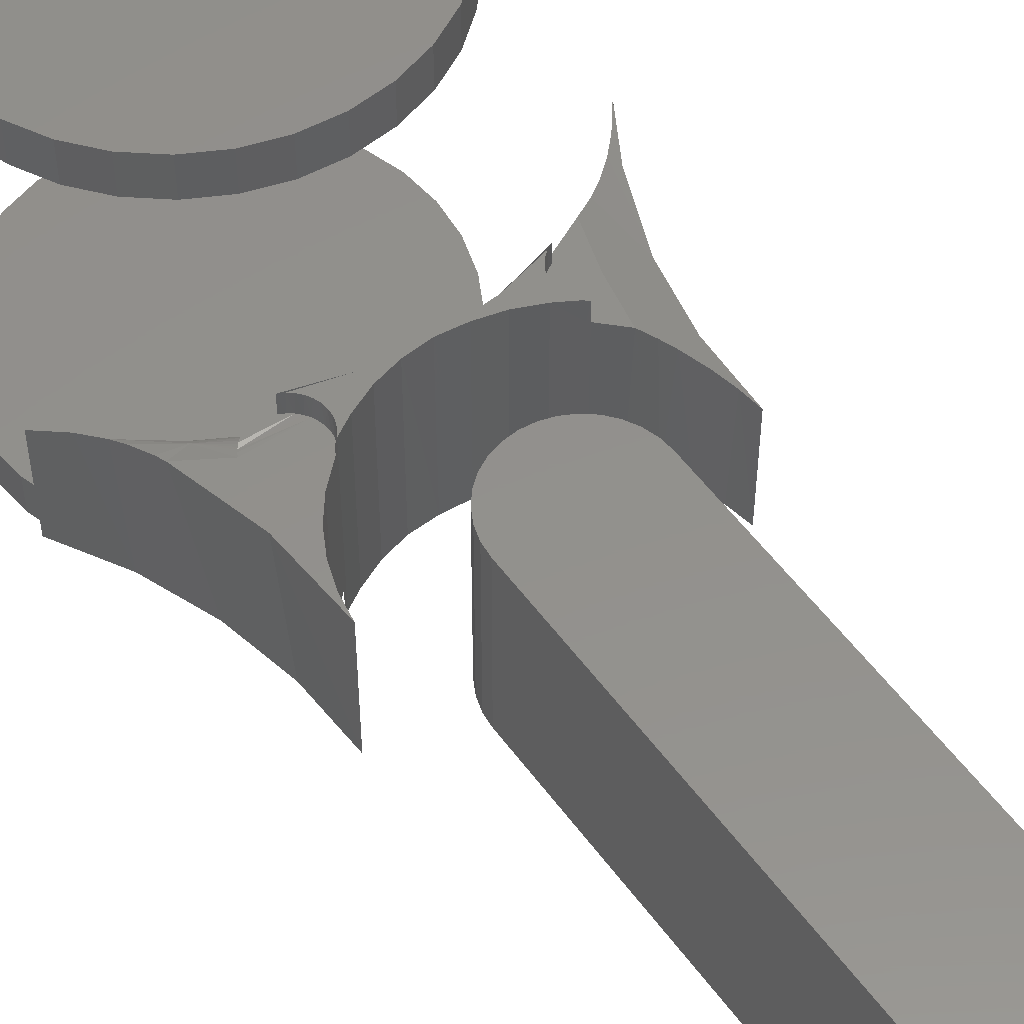
<metadata>
{"format":"stl","ext":"stl","renderer":"f3d","projection":"perspective","resolution":1024,"background":"white","views":[{"elev":54.2,"azim":-35.5,"up":"+Y"}]}
</metadata>
<code>
# stl→obj: 405 verts, 792 faces
v 0.07013 0.05469 0.1974
v 0.07442 0.05469 0.198
v 0.07316 0.05469 0.1953
v 0.06747 0.05469 0.2
v 0.08724 0.05469 0.2505
v 0.0945 0.05469 0.2146
v 0.06379 0.05469 0.2151
v 0.06373 0.05469 0.2193
v 0.07237 0.05469 0.2356
v 0.06441 0.05469 0.2234
v 0.06583 0.05469 0.2273
v 0.06792 0.05469 0.2309
v 0.07062 0.05469 0.2341
v 0.1054 0.05469 0.1796
v 0.07648 0.05469 0.1937
v 0.07112 0.05469 0.2006
v 0.06832 0.05469 0.2036
v 0.06613 0.05469 0.2072
v 0.0646 0.05469 0.211
v 0.1278 0.03906 0.2112
v 0.1465 -0.05469 0.1624
v 0.1465 0.03906 0.1624
v 0.1727 -0.05469 0.1172
v 0.1727 0.03906 0.1172
v 0.1278 -0.05469 0.2112
v 0.1171 0.03906 0.2624
v 0.1171 -0.05469 0.2624
v 0.1147 0.03906 0.3146
v 0.1147 -0.05469 0.3146
v 0.1207 0.04937 0.1698
v 0.1134 -0.05469 0.1747
v 0.07648 -0.05469 0.1937
v 0.1466 0.04222 0.1482
v 0.1459 -0.05469 0.1489
v 0.1336 0.04545 0.1599
v 0.158 0.04018 0.1361
v 0.09429 0.05057 0.2596
v 0.09664 -0.05469 0.2631
v 0.09969 0.04741 0.268
v 0.1054 -0.05469 0.2792
v 0.1074 0.04293 0.284
v 0.1114 -0.05469 0.2965
v 0.1122 0.04025 0.2995
v 0.08548 -0.05469 0.2485
v 0.07237 -0.05469 0.2356
v 0.07062 -0.05469 0.2341
v 0.05607 0.07031 0.225
v 0.07237 0.07031 0.2356
v 0.05607 -0.07031 0.225
v 0.07237 -0.07031 0.2356
v 0.03825 0.07031 0.2172
v 0.03825 -0.07031 0.2172
v 0.01938 0.07031 0.2125
v 0.01938 -0.07031 0.2125
v -1.214e-16 0.07031 0.2101
v -9.182e-17 -0.07031 0.2109
v 0.07316 -0.05469 0.1953
v 0.07013 -0.05469 0.1974
v 0.06747 -0.05469 0.2
v 0.06792 -0.05469 0.2309
v 0.07442 -0.05469 0.198
v 0.06583 -0.05469 0.2273
v 0.06441 -0.05469 0.2234
v 0.06373 -0.05469 0.2193
v 0.06379 -0.05469 0.2151
v 0.0646 -0.05469 0.211
v 0.06613 -0.05469 0.2072
v 0.06832 -0.05469 0.2036
v 0.07112 -0.05469 0.2006
v 0.06922 -0.07031 0.2326
v 0.06369 -0.07031 0.2164
v 0.06432 -0.07031 0.2121
v 0.06389 -0.07031 0.2208
v 0.0649 -0.07031 0.225
v 0.0667 -0.07031 0.229
v 0.06576 -0.07031 0.2079
v 0.06795 -0.07031 0.2042
v 0.07081 -0.07031 0.2009
v 0.07424 -0.07031 0.1981
v 0.07812 -0.07031 0.1961
v 0.07812 -0.05469 0.1961
v 0.06922 0.07031 0.2326
v 0.06369 0.07031 0.2164
v 0.06432 0.07031 0.2121
v 0.06389 0.07031 0.2208
v 0.0649 0.07031 0.225
v 0.0667 0.07031 0.229
v 0.06576 0.07031 0.2079
v 0.06795 0.07031 0.2042
v 0.07081 0.07031 0.2009
v 0.07424 0.07031 0.1981
v 0.07812 0.05469 0.1961
v 0.07812 0.07031 0.1961
v 0.03975 -0.07031 0.2071
v 0.03975 0.07031 0.2071
v -0.0773 -0.05469 0.1933
v -0.07439 0.05469 0.1946
v -0.07439 -0.05469 0.1946
v -0.0773 0.03125 0.1933
v -0.06929 0.05469 0.1985
v -0.06929 -0.05469 0.1985
v -0.0717 -0.05469 0.1964
v -0.08152 0.05469 0.1921
v -0.08177 0.03639 0.192
v -0.08503 0.03972 0.1917
v -0.08589 0.05469 0.1917
v -0.08783 0.04243 0.1918
v -0.09025 0.05469 0.1922
v -0.09242 0.0465 0.1927
v -0.09444 0.05469 0.1935
v -0.09578 0.04917 0.1941
v -0.09892 0.05137 0.196
v -0.0983 0.05469 0.1955
v -0.1017 0.05305 0.1984
v -0.1017 0.05469 0.1983
v -0.103 0.05368 0.1997
v -0.1042 0.05415 0.2012
v -0.0773 0.05469 0.1933
v -0.07865 0.03301 0.1928
v -0.0717 0.05469 0.1964
v -0.1052 0.05448 0.2028
v -0.06621 0.05469 0.206
v -0.07449 0.05469 0.1972
v -0.1066 0.05469 0.2055
v -0.06844 0.05469 0.2026
v -0.07122 0.05469 0.1996
v -0.1184 0.05469 0.2494
v -0.1143 0.05469 0.3125
v -0.1111 0.05469 0.2941
v -0.1051 0.05469 0.2764
v -0.09619 0.05469 0.2599
v -0.08478 0.05469 0.2451
v -0.07113 0.05469 0.2323
v -0.06809 0.05469 0.2293
v -0.06566 0.05469 0.2258
v -0.06392 0.05469 0.2219
v -0.06344 0.05469 0.2179
v -0.06367 0.05469 0.2138
v -0.0646 0.05469 0.2098
v -0.1347 0.05469 0.1883
v -0.1371 0.05442 0.1821
v -0.1271 -0.05469 0.211
v -0.1454 -0.05469 0.1631
v -0.1433 0.05193 0.1675
v -0.1709 -0.05469 0.1186
v -0.157 0.04245 0.1408
v -0.1709 0.03125 0.1186
v -0.1167 -0.05469 0.2613
v -0.1143 -0.05469 0.3125
v -0.1477 0.04925 0.1582
v -0.1447 0.03125 0.1494
v -0.1447 -0.05469 0.1494
v -0.1132 0.03125 0.1746
v -0.1132 -0.05469 0.1746
v -0.07113 -0.05469 0.2323
v -0.06809 -0.05469 0.2293
v -0.06566 -0.05469 0.2258
v -0.06392 -0.05469 0.2219
v -0.06472 0.07031 0.2248
v -0.06367 0.07031 0.2205
v -0.06344 -0.05469 0.2179
v -0.06346 -0.07031 0.216
v -0.06367 -0.07031 0.2205
v -0.06367 -0.05469 0.2138
v -0.06409 -0.07031 0.2116
v -0.0646 -0.05469 0.2098
v -0.06554 -0.07031 0.2074
v -0.06621 -0.05469 0.206
v -0.06776 -0.07031 0.2035
v -0.06844 -0.05469 0.2026
v -0.07067 -0.07031 0.2001
v -0.06346 0.07031 0.216
v -0.06409 0.07031 0.2116
v -0.06554 0.07031 0.2074
v -0.06776 0.07031 0.2035
v -0.07067 0.07031 0.2001
v -0.06472 -0.07031 0.2248
v -0.07122 -0.05469 0.1996
v -0.07449 -0.05469 0.1972
v -0.07417 -0.07031 0.1974
v -0.07812 -0.05469 0.1953
v -0.07812 -0.07031 0.1953
v -0.06915 0.07031 0.2325
v -0.07237 -0.07031 0.2356
v -0.07237 0.07031 0.2356
v -0.06915 -0.07031 0.2325
v -0.06657 0.07031 0.2289
v -0.06657 -0.07031 0.2289
v -0.07417 0.07031 0.1974
v -0.07812 0.07031 0.1953
v -0.07812 0.05469 0.1953
v -0.1169 0.04782 0.1804
v -0.1153 0.04427 0.1779
v -0.1141 0.04022 0.1761
v -0.1134 0.03582 0.175
v -0.1188 0.05074 0.1833
v -0.1451 0.03582 0.1497
v -0.08478 -0.05469 0.2451
v -0.09619 -0.05469 0.2599
v -0.1051 -0.05469 0.2764
v -0.1111 -0.05469 0.2941
v -0.03975 -0.07031 0.2063
v -0.03975 0.07031 0.2063
v -0.05612 -0.07031 0.2248
v -0.03832 -0.07031 0.2168
v -0.01944 -0.07031 0.2119
v -0.05612 0.07031 0.2248
v -0.03832 0.07031 0.2168
v -0.01944 0.07031 0.2119
v 0.0004934 -0.07031 0.6856
v -0.00947 -0.07031 0.6846
v -0.01905 -0.07031 0.6817
v 0.01046 -0.07031 0.6846
v 0.02004 -0.07031 0.6817
v -0.02788 -0.07031 0.677
v 0.02887 -0.07031 0.677
v -0.03562 -0.07031 0.6707
v 0.0366 -0.07031 0.6707
v -0.04197 -0.07031 0.6629
v 0.04296 -0.07031 0.6629
v -0.04669 -0.07031 0.6541
v 0.04768 -0.07031 0.6541
v -0.04959 -0.07031 0.6445
v 0.05058 -0.07031 0.6445
v 0.05058 -0.07031 0.3182
v -0.04669 -0.07031 0.3086
v 0.04768 -0.07031 0.3086
v -0.04197 -0.07031 0.2998
v 0.04296 -0.07031 0.2998
v -0.03562 -0.07031 0.292
v 0.0366 -0.07031 0.292
v -0.02788 -0.07031 0.2857
v 0.02887 -0.07031 0.2857
v -0.01905 -0.07031 0.2809
v 0.02004 -0.07031 0.2809
v -0.00947 -0.07031 0.278
v 0.0004934 -0.07031 0.2771
v 0.01046 -0.07031 0.278
v 0.05156 -0.07031 0.6345
v -0.05058 -0.07031 0.6345
v 0.05156 -0.07031 0.3281
v -0.05058 -0.07031 0.3281
v -0.04959 -0.07031 0.3182
v -0.01905 0.07031 0.6817
v -0.00947 0.07031 0.6846
v 0.0004934 0.07031 0.6856
v 0.01046 0.07031 0.6846
v 0.02004 0.07031 0.6817
v -0.02788 0.07031 0.677
v 0.02887 0.07031 0.677
v -0.03562 0.07031 0.6707
v 0.0366 0.07031 0.6707
v -0.04197 0.07031 0.6629
v 0.04296 0.07031 0.6629
v -0.04669 0.07031 0.6541
v 0.04768 0.07031 0.6541
v -0.04959 0.07031 0.6445
v 0.05058 0.07031 0.6445
v 0.04768 0.07031 0.3086
v -0.04669 0.07031 0.3086
v 0.05058 0.07031 0.3182
v -0.04197 0.07031 0.2998
v 0.04296 0.07031 0.2998
v -0.03562 0.07031 0.292
v 0.0366 0.07031 0.292
v -0.02788 0.07031 0.2857
v 0.02887 0.07031 0.2857
v -0.01905 0.07031 0.2809
v 0.02004 0.07031 0.2809
v -0.00947 0.07031 0.278
v 0.0004934 0.07031 0.2771
v 0.01046 0.07031 0.278
v -0.04959 0.07031 0.3182
v -0.05058 0.07031 0.3281
v 0.05156 0.07031 0.3281
v -0.05058 0.07031 0.6345
v 0.05156 0.07031 0.6345
v -0.1399 -0.1328 1.305e-17
v -0.1399 -0.1641 1.305e-17
v -0.1372 -0.1328 0.02772
v -0.1372 -0.1641 0.02772
v -0.1291 -0.1328 0.05438
v -0.1291 -0.1641 0.05438
v -0.1159 -0.1328 0.07895
v -0.1159 -0.1641 0.07895
v -0.09826 -0.1328 0.1005
v -0.09826 -0.1641 0.1005
v -0.07673 -0.1328 0.1182
v -0.07673 -0.1641 0.1182
v -0.05216 -0.1328 0.1313
v -0.05216 -0.1641 0.1313
v -0.0255 -0.1328 0.1394
v -0.0255 -0.1641 0.1394
v 0.00222 -0.1328 0.1421
v 0.00222 -0.1641 0.1421
v 0.02994 -0.1328 0.1394
v 0.02994 -0.1641 0.1394
v 0.0566 -0.1328 0.1313
v 0.0566 -0.1641 0.1313
v 0.08117 -0.1328 0.1182
v 0.08117 -0.1641 0.1182
v 0.1027 -0.1328 0.1005
v 0.1027 -0.1641 0.1005
v 0.1204 -0.1328 0.07895
v 0.1204 -0.1641 0.07895
v 0.1335 -0.1328 0.05438
v 0.1335 -0.1641 0.05438
v 0.1416 -0.1328 0.02772
v 0.1416 -0.1641 0.02772
v 0.1443 -0.1328 -5.656e-17
v 0.1443 -0.1641 -2.175e-17
v -0.1399 0.1641 1.305e-17
v -0.1399 0.1328 1.305e-17
v -0.1372 0.1641 0.02772
v -0.1372 0.1328 0.02772
v -0.1291 0.1641 0.05438
v -0.1291 0.1328 0.05438
v -0.1159 0.1641 0.07895
v -0.1159 0.1328 0.07895
v -0.09826 0.1641 0.1005
v -0.09826 0.1328 0.1005
v -0.07673 0.1641 0.1182
v -0.07673 0.1328 0.1182
v -0.05216 0.1641 0.1313
v -0.05216 0.1328 0.1313
v -0.0255 0.1641 0.1394
v -0.0255 0.1328 0.1394
v 0.00222 0.1641 0.1421
v 0.00222 0.1328 0.1421
v 0.02994 0.1641 0.1394
v 0.02994 0.1328 0.1394
v 0.0566 0.1641 0.1313
v 0.0566 0.1328 0.1313
v 0.08117 0.1641 0.1182
v 0.08117 0.1328 0.1182
v 0.1027 0.1641 0.1005
v 0.1027 0.1328 0.1005
v 0.1204 0.1641 0.07895
v 0.1204 0.1328 0.07895
v 0.1335 0.1641 0.05438
v 0.1335 0.1328 0.05438
v 0.1416 0.1641 0.02772
v 0.1416 0.1328 0.02772
v 0.1443 0.1641 -2.175e-17
v 0.1443 0.1328 -2.175e-17
v 0.1416 -0.1328 -0.02772
v 0.1416 -0.1641 -0.02772
v 0.1335 -0.1328 -0.05438
v 0.1335 -0.1641 -0.05438
v 0.1204 -0.1328 -0.07895
v 0.1204 -0.1641 -0.07895
v 0.1027 -0.1328 -0.1005
v 0.1027 -0.1641 -0.1005
v 0.08117 -0.1328 -0.1182
v 0.08117 -0.1641 -0.1182
v 0.0566 -0.1328 -0.1313
v 0.0566 -0.1641 -0.1313
v 0.02994 -0.1328 -0.1394
v 0.02994 -0.1641 -0.1394
v 0.00222 -0.1328 -0.1421
v 0.00222 -0.1641 -0.1421
v -0.0255 -0.1328 -0.1394
v -0.0255 -0.1641 -0.1394
v -0.05216 -0.1328 -0.1313
v -0.05216 -0.1641 -0.1313
v -0.07673 -0.1328 -0.1182
v -0.07673 -0.1641 -0.1182
v -0.09826 -0.1328 -0.1005
v -0.09826 -0.1641 -0.1005
v -0.1159 -0.1328 -0.07895
v -0.1159 -0.1641 -0.07895
v -0.1291 -0.1328 -0.05438
v -0.1291 -0.1641 -0.05438
v -0.1372 -0.1328 -0.02772
v -0.1372 -0.1641 -0.02772
v 0.1416 0.1641 -0.02772
v 0.1416 0.1328 -0.02772
v 0.1335 0.1641 -0.05438
v 0.1335 0.1328 -0.05438
v 0.1204 0.1641 -0.07895
v 0.1204 0.1328 -0.07895
v 0.1027 0.1641 -0.1005
v 0.1027 0.1328 -0.1005
v 0.08117 0.1641 -0.1182
v 0.08117 0.1328 -0.1182
v 0.0566 0.1641 -0.1313
v 0.0566 0.1328 -0.1313
v 0.02994 0.1641 -0.1394
v 0.02994 0.1328 -0.1394
v 0.00222 0.1641 -0.1421
v 0.00222 0.1328 -0.1421
v -0.0255 0.1641 -0.1394
v -0.0255 0.1328 -0.1394
v -0.05216 0.1641 -0.1313
v -0.05216 0.1328 -0.1313
v -0.07673 0.1641 -0.1182
v -0.07673 0.1328 -0.1182
v -0.09826 0.1641 -0.1005
v -0.09826 0.1328 -0.1005
v -0.1159 0.1641 -0.07895
v -0.1159 0.1328 -0.07895
v -0.1291 0.1641 -0.05438
v -0.1291 0.1328 -0.05438
v -0.1372 0.1641 -0.02772
v -0.1372 0.1328 -0.02772
f 1 2 3
f 2 1 4
f 5 6 7
f 5 7 8
f 5 8 9
f 8 10 11
f 8 11 12
f 8 12 13
f 8 13 9
f 6 14 15
f 6 15 3
f 6 3 2
f 6 2 16
f 6 16 17
f 6 17 18
f 6 18 19
f 6 19 7
f 20 21 22
f 22 21 23
f 22 23 24
f 21 20 25
f 25 20 26
f 25 26 27
f 27 26 28
f 27 28 29
f 30 31 14
f 14 31 32
f 14 32 15
f 33 34 35
f 35 34 31
f 35 31 30
f 24 23 36
f 36 23 34
f 36 34 33
f 37 38 39
f 39 38 40
f 39 40 41
f 41 40 42
f 41 42 43
f 43 42 29
f 43 29 28
f 5 38 37
f 38 5 44
f 44 5 9
f 44 9 45
f 45 9 13
f 45 13 46
f 24 36 22
f 5 37 6
f 20 22 36
f 20 36 33
f 20 33 35
f 20 35 30
f 20 30 14
f 20 14 6
f 20 6 37
f 20 37 39
f 20 39 26
f 26 39 41
f 26 41 43
f 26 43 28
f 47 13 48
f 13 9 48
f 46 13 47
f 46 47 49
f 46 49 50
f 46 50 45
f 51 49 47
f 49 51 52
f 52 51 53
f 52 53 54
f 54 53 55
f 54 55 56
f 15 32 3
f 3 32 57
f 3 57 1
f 1 57 58
f 1 58 4
f 4 58 59
f 46 60 45
f 57 61 58
f 21 31 34
f 23 21 34
f 59 58 61
f 27 29 42
f 27 42 40
f 27 40 38
f 27 38 44
f 27 44 45
f 27 45 60
f 27 60 62
f 27 62 63
f 27 63 64
f 27 64 65
f 27 65 25
f 25 65 66
f 25 66 67
f 25 67 68
f 25 68 69
f 25 69 61
f 25 61 57
f 25 57 32
f 25 32 31
f 25 31 21
f 70 46 50
f 46 45 50
f 65 71 72
f 71 65 64
f 64 73 71
f 73 64 63
f 63 74 73
f 74 63 62
f 62 75 74
f 75 62 60
f 60 70 75
f 46 70 60
f 65 72 66
f 66 72 76
f 66 76 67
f 67 76 77
f 67 77 68
f 68 77 78
f 68 78 69
f 69 78 79
f 69 79 61
f 61 79 80
f 61 80 81
f 12 82 13
f 82 9 13
f 83 7 84
f 8 7 83
f 85 8 83
f 10 8 85
f 86 10 85
f 11 10 86
f 87 11 86
f 12 11 87
f 82 12 87
f 9 82 48
f 7 19 84
f 84 19 18
f 84 18 88
f 88 18 17
f 88 17 89
f 89 17 16
f 89 16 90
f 90 16 2
f 90 2 91
f 91 2 92
f 91 92 93
f 81 80 61
f 94 61 80
f 59 61 94
f 4 95 2
f 92 2 95
f 95 93 92
f 94 95 59
f 59 95 4
f 94 56 95
f 95 56 55
f 96 97 98
f 96 99 97
f 100 101 102
f 103 104 105
f 103 105 106
f 106 105 107
f 106 107 108
f 107 109 108
f 110 108 109
f 109 111 110
f 110 111 112
f 110 112 113
f 113 112 114
f 113 114 115
f 115 114 116
f 115 116 117
f 118 97 99
f 118 99 119
f 118 119 104
f 118 104 103
f 98 97 102
f 102 97 120
f 102 120 100
f 117 121 122
f 120 123 100
f 124 122 121
f 125 117 122
f 117 125 126
f 126 115 117
f 123 115 126
f 113 115 123
f 123 97 113
f 123 120 97
f 110 113 97
f 118 103 106
f 118 106 108
f 118 108 110
f 118 110 97
f 127 128 129
f 127 129 130
f 127 130 131
f 127 131 132
f 127 132 133
f 127 133 134
f 127 134 135
f 127 135 136
f 127 136 137
f 127 137 138
f 127 138 139
f 127 139 122
f 127 122 124
f 127 124 140
f 141 142 140
f 142 127 140
f 141 143 142
f 141 144 143
f 145 146 147
f 142 148 127
f 127 148 149
f 127 149 128
f 144 150 143
f 143 150 146
f 143 146 145
f 151 145 147
f 145 151 152
f 152 151 153
f 152 153 154
f 154 153 99
f 154 99 96
f 133 155 134
f 134 155 156
f 134 156 135
f 135 156 157
f 135 157 136
f 136 157 158
f 159 160 136
f 160 137 136
f 161 162 163
f 162 161 164
f 164 165 162
f 166 165 164
f 167 165 166
f 168 167 166
f 169 167 168
f 170 169 168
f 171 169 170
f 172 137 160
f 138 137 172
f 173 138 172
f 173 139 138
f 139 173 174
f 174 122 139
f 122 174 175
f 175 125 122
f 125 175 176
f 158 161 163
f 158 163 177
f 158 177 159
f 158 159 136
f 170 178 171
f 171 178 179
f 171 179 180
f 180 179 181
f 180 181 182
f 183 184 185
f 184 183 186
f 186 183 187
f 186 187 188
f 188 187 159
f 188 159 177
f 125 176 126
f 126 176 189
f 126 189 123
f 123 189 190
f 123 190 191
f 147 146 151
f 111 109 192
f 193 192 109
f 109 107 193
f 194 193 107
f 194 107 105
f 194 105 104
f 194 104 195
f 195 104 119
f 195 119 153
f 99 153 119
f 196 124 121
f 196 121 117
f 196 117 116
f 196 116 114
f 196 114 112
f 196 112 111
f 196 111 192
f 196 192 150
f 196 150 144
f 196 144 141
f 196 141 140
f 196 140 124
f 197 150 192
f 197 192 193
f 197 193 194
f 197 194 195
f 197 195 153
f 197 153 151
f 197 151 146
f 197 146 150
f 101 179 102
f 155 157 156
f 98 102 179
f 152 154 143
f 145 152 143
f 148 142 164
f 148 164 161
f 148 161 158
f 148 158 157
f 148 157 155
f 148 155 198
f 148 198 199
f 148 199 200
f 148 200 201
f 148 201 149
f 142 143 154
f 142 154 96
f 142 96 98
f 142 98 179
f 142 179 178
f 142 178 170
f 142 170 168
f 142 168 166
f 142 166 164
f 181 179 182
f 100 123 190
f 101 182 179
f 101 202 182
f 203 100 190
f 191 190 123
f 100 203 101
f 101 203 202
f 203 55 202
f 202 55 56
f 131 198 132
f 132 198 155
f 132 155 133
f 198 131 199
f 199 131 130
f 199 130 200
f 200 130 129
f 200 129 201
f 201 129 128
f 201 128 149
f 204 186 188
f 204 188 177
f 204 177 163
f 204 163 162
f 204 162 205
f 205 162 165
f 205 165 206
f 202 167 169
f 202 169 171
f 202 171 180
f 56 206 165
f 56 165 167
f 56 167 202
f 187 183 207
f 159 187 207
f 160 159 207
f 172 160 207
f 208 172 207
f 173 172 208
f 209 173 208
f 175 174 203
f 176 175 203
f 189 176 203
f 55 203 174
f 55 174 173
f 55 173 209
f 184 186 183
f 185 184 183
f 204 183 186
f 207 183 204
f 209 56 55
f 56 209 206
f 206 209 208
f 206 208 205
f 205 208 207
f 205 207 204
f 56 72 54
f 75 70 49
f 75 49 74
f 73 74 49
f 49 52 73
f 73 52 71
f 71 52 54
f 71 54 72
f 94 79 78
f 94 78 77
f 94 77 76
f 94 76 72
f 94 72 56
f 53 84 55
f 47 82 87
f 86 47 87
f 47 86 85
f 85 51 47
f 83 51 85
f 53 51 83
f 84 53 83
f 95 55 84
f 95 84 88
f 95 88 89
f 95 89 90
f 95 90 91
f 210 211 212
f 213 210 212
f 213 212 214
f 214 212 215
f 214 215 216
f 216 215 217
f 216 217 218
f 218 217 219
f 218 219 220
f 220 219 221
f 220 221 222
f 222 221 223
f 222 223 224
f 225 226 227
f 227 226 228
f 227 228 229
f 229 228 230
f 229 230 231
f 231 230 232
f 231 232 233
f 233 232 234
f 233 234 235
f 235 234 236
f 235 236 237
f 235 237 238
f 224 223 239
f 239 223 240
f 239 240 241
f 241 240 242
f 241 242 225
f 225 242 243
f 225 243 226
f 244 245 246
f 244 246 247
f 248 244 247
f 249 244 248
f 250 249 248
f 251 249 250
f 252 251 250
f 253 251 252
f 254 253 252
f 255 253 254
f 256 255 254
f 257 255 256
f 258 257 256
f 259 260 261
f 262 260 259
f 263 262 259
f 264 262 263
f 265 264 263
f 266 264 265
f 267 266 265
f 268 266 267
f 269 268 267
f 270 268 269
f 271 270 269
f 272 271 269
f 260 273 261
f 261 273 274
f 261 274 275
f 275 274 276
f 275 276 277
f 277 276 257
f 277 257 258
f 240 276 242
f 242 276 274
f 276 240 257
f 257 240 223
f 257 223 255
f 255 223 221
f 255 221 253
f 253 221 219
f 253 219 251
f 251 219 217
f 251 217 249
f 249 217 215
f 249 215 244
f 244 215 212
f 244 212 245
f 245 212 211
f 245 211 246
f 246 211 210
f 246 210 247
f 247 210 213
f 247 213 248
f 248 213 214
f 248 214 250
f 250 214 216
f 250 216 252
f 252 216 218
f 252 218 254
f 254 218 220
f 254 220 256
f 256 220 222
f 256 222 258
f 258 222 224
f 258 224 277
f 277 224 239
f 241 275 239
f 239 275 277
f 275 241 261
f 261 241 225
f 261 225 259
f 259 225 227
f 259 227 263
f 263 227 229
f 263 229 265
f 265 229 231
f 265 231 267
f 267 231 233
f 267 233 269
f 269 233 235
f 269 235 272
f 272 235 238
f 272 238 271
f 271 238 237
f 271 237 270
f 270 237 236
f 270 236 268
f 268 236 234
f 268 234 266
f 266 234 232
f 266 232 264
f 264 232 230
f 264 230 262
f 262 230 228
f 262 228 260
f 260 228 226
f 260 226 273
f 273 226 243
f 273 243 274
f 274 243 242
f 278 279 280
f 280 279 281
f 280 281 282
f 282 281 283
f 282 283 284
f 284 283 285
f 284 285 286
f 286 285 287
f 286 287 288
f 288 287 289
f 288 289 290
f 290 289 291
f 290 291 292
f 292 291 293
f 292 293 294
f 294 293 295
f 294 295 296
f 296 295 297
f 296 297 298
f 298 297 299
f 298 299 300
f 300 299 301
f 300 301 302
f 302 301 303
f 302 303 304
f 304 303 305
f 304 305 306
f 306 305 307
f 306 307 308
f 308 307 309
f 308 309 310
f 310 309 311
f 312 313 314
f 314 313 315
f 314 315 316
f 316 315 317
f 316 317 318
f 318 317 319
f 318 319 320
f 320 319 321
f 320 321 322
f 322 321 323
f 322 323 324
f 324 323 325
f 324 325 326
f 326 325 327
f 326 327 328
f 328 327 329
f 328 329 330
f 330 329 331
f 330 331 332
f 332 331 333
f 332 333 334
f 334 333 335
f 334 335 336
f 336 335 337
f 336 337 338
f 338 337 339
f 338 339 340
f 340 339 341
f 340 341 342
f 342 341 343
f 342 343 344
f 344 343 345
f 310 311 346
f 346 311 347
f 346 347 348
f 348 347 349
f 348 349 350
f 350 349 351
f 350 351 352
f 352 351 353
f 352 353 354
f 354 353 355
f 354 355 356
f 356 355 357
f 356 357 358
f 358 357 359
f 358 359 360
f 360 359 361
f 360 361 362
f 362 361 363
f 362 363 364
f 364 363 365
f 364 365 366
f 366 365 367
f 366 367 368
f 368 367 369
f 368 369 370
f 370 369 371
f 370 371 372
f 372 371 373
f 372 373 374
f 374 373 375
f 374 375 278
f 278 375 279
f 344 345 376
f 376 345 377
f 376 377 378
f 378 377 379
f 378 379 380
f 380 379 381
f 380 381 382
f 382 381 383
f 382 383 384
f 384 383 385
f 384 385 386
f 386 385 387
f 386 387 388
f 388 387 389
f 388 389 390
f 390 389 391
f 390 391 392
f 392 391 393
f 392 393 394
f 394 393 395
f 394 395 396
f 396 395 397
f 396 397 398
f 398 397 399
f 398 399 400
f 400 399 401
f 400 401 402
f 402 401 403
f 402 403 404
f 404 403 405
f 404 405 312
f 312 405 313
f 327 331 329
f 331 327 325
f 331 325 333
f 387 393 389
f 389 393 391
f 333 325 335
f 335 325 323
f 335 323 337
f 337 323 321
f 337 321 339
f 339 321 319
f 339 319 341
f 341 319 317
f 341 317 343
f 343 317 315
f 343 315 345
f 345 315 313
f 345 313 377
f 377 313 405
f 377 405 379
f 379 405 403
f 379 403 381
f 381 403 401
f 381 401 383
f 383 401 399
f 383 399 385
f 385 399 397
f 385 397 387
f 387 397 395
f 387 395 393
f 294 296 292
f 290 292 296
f 298 290 296
f 358 362 356
f 360 362 358
f 362 364 356
f 356 364 366
f 356 366 354
f 354 366 368
f 354 368 352
f 352 368 370
f 352 370 350
f 350 370 372
f 350 372 348
f 348 372 374
f 348 374 346
f 346 374 278
f 346 278 310
f 310 278 280
f 310 280 308
f 308 280 282
f 308 282 306
f 306 282 284
f 306 284 304
f 304 284 286
f 304 286 302
f 302 286 288
f 302 288 300
f 300 288 290
f 300 290 298
f 293 297 295
f 297 293 291
f 297 291 299
f 357 363 359
f 359 363 361
f 299 291 301
f 301 291 289
f 301 289 303
f 303 289 287
f 303 287 305
f 305 287 285
f 305 285 307
f 307 285 283
f 307 283 309
f 309 283 281
f 309 281 311
f 311 281 279
f 311 279 347
f 347 279 375
f 347 375 349
f 349 375 373
f 349 373 351
f 351 373 371
f 351 371 353
f 353 371 369
f 353 369 355
f 355 369 367
f 355 367 357
f 357 367 365
f 357 365 363
f 328 330 326
f 324 326 330
f 332 324 330
f 388 392 386
f 390 392 388
f 392 394 386
f 386 394 396
f 386 396 384
f 384 396 398
f 384 398 382
f 382 398 400
f 382 400 380
f 380 400 402
f 380 402 378
f 378 402 404
f 378 404 376
f 376 404 312
f 376 312 344
f 344 312 314
f 344 314 342
f 342 314 316
f 342 316 340
f 340 316 318
f 340 318 338
f 338 318 320
f 338 320 336
f 336 320 322
f 336 322 334
f 334 322 324
f 334 324 332

</code>
